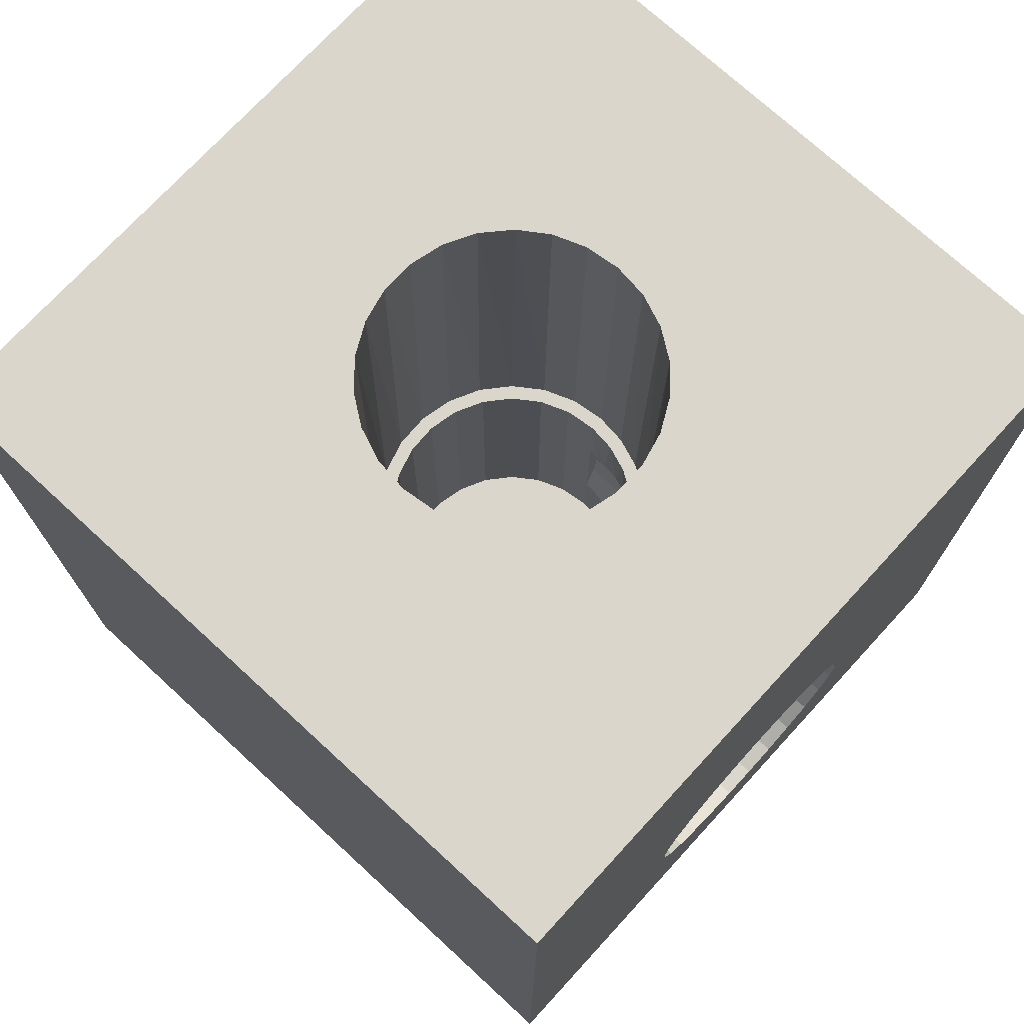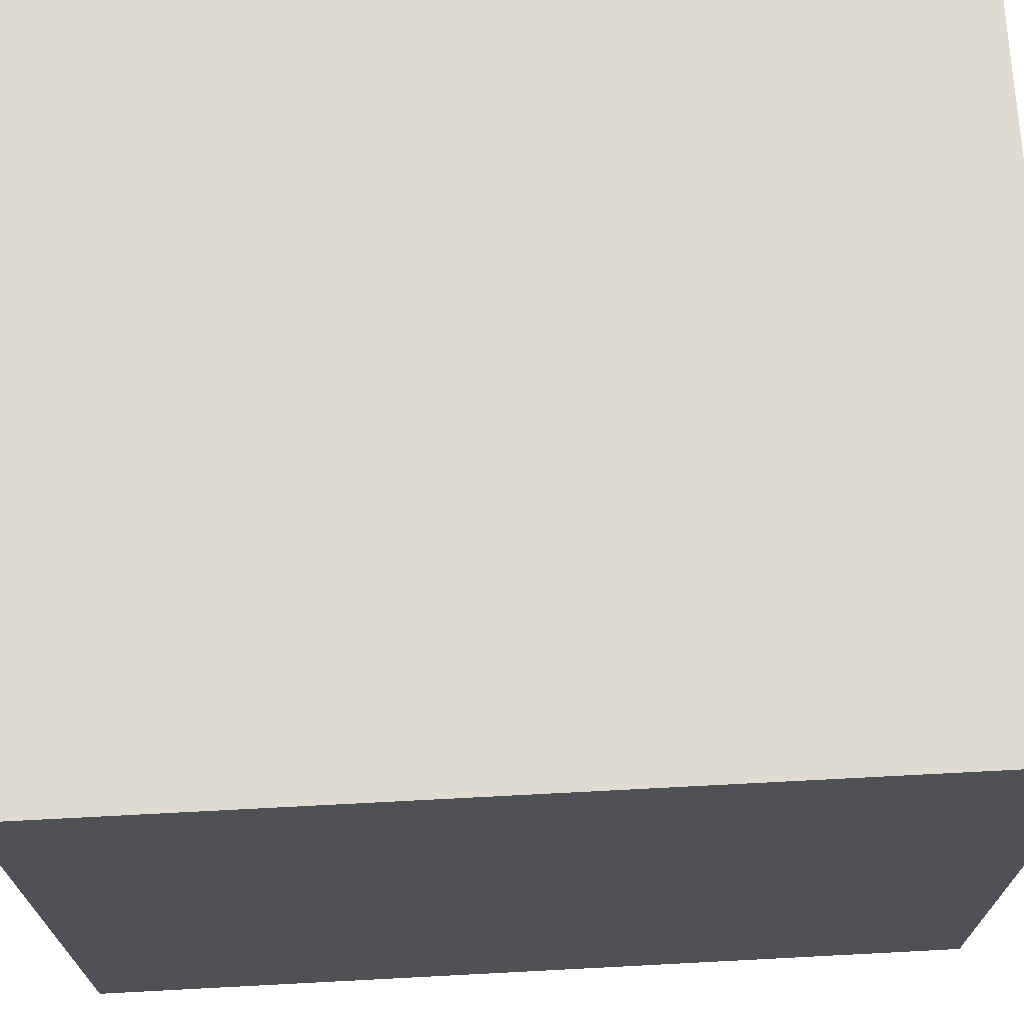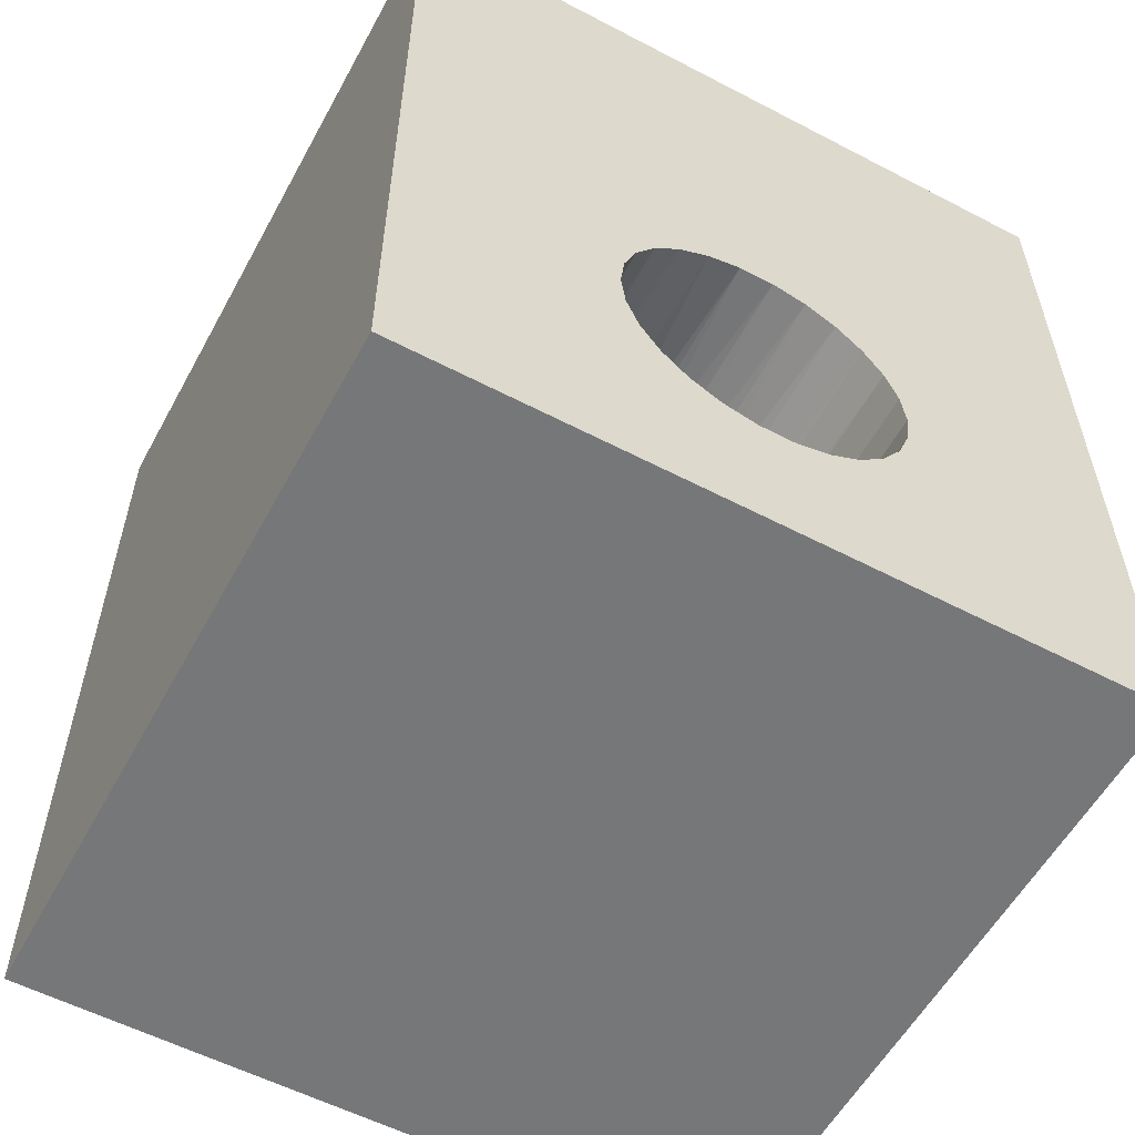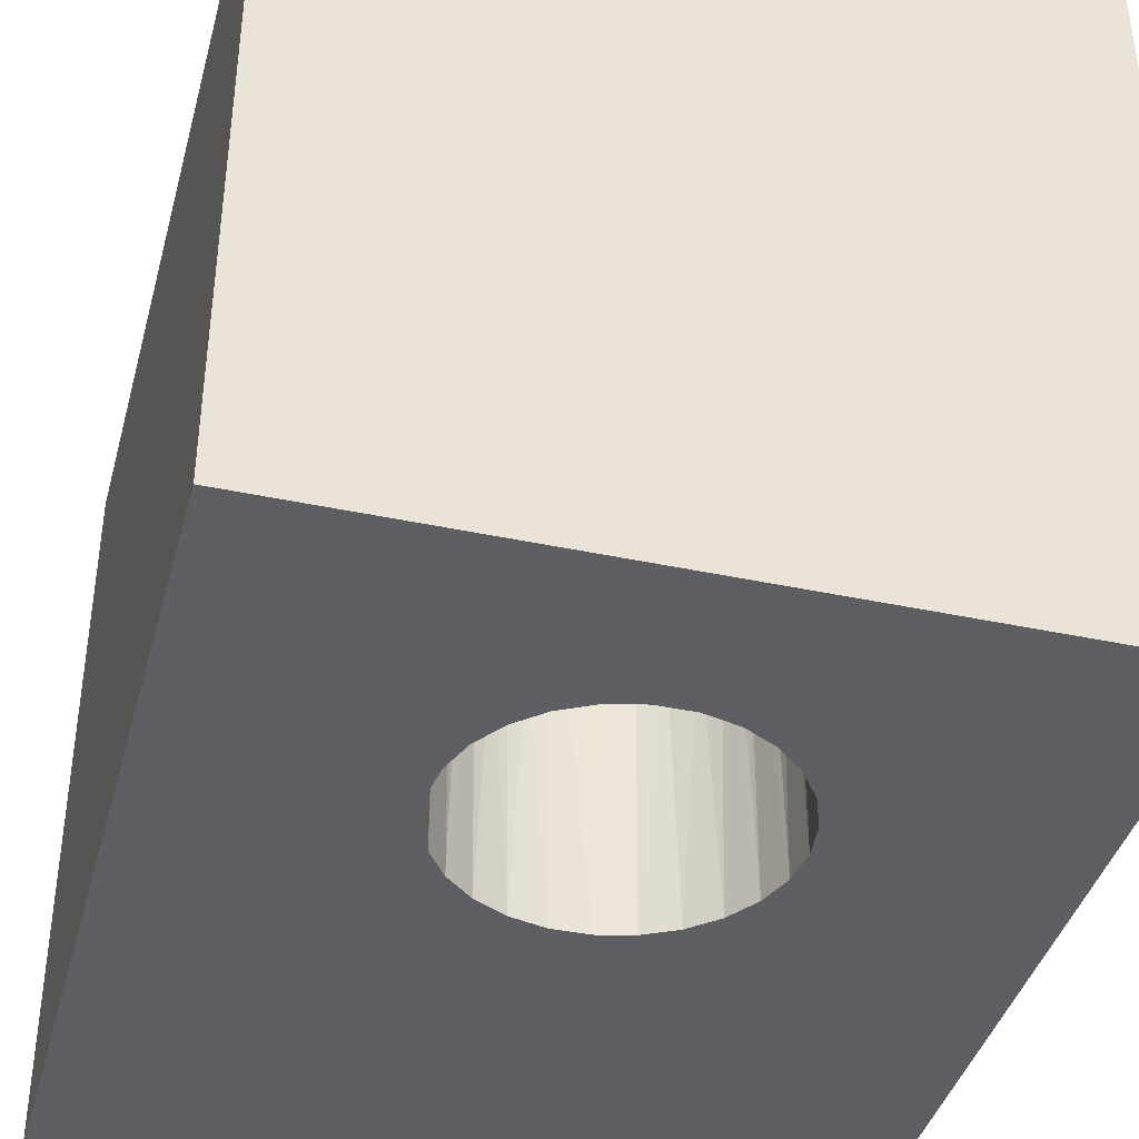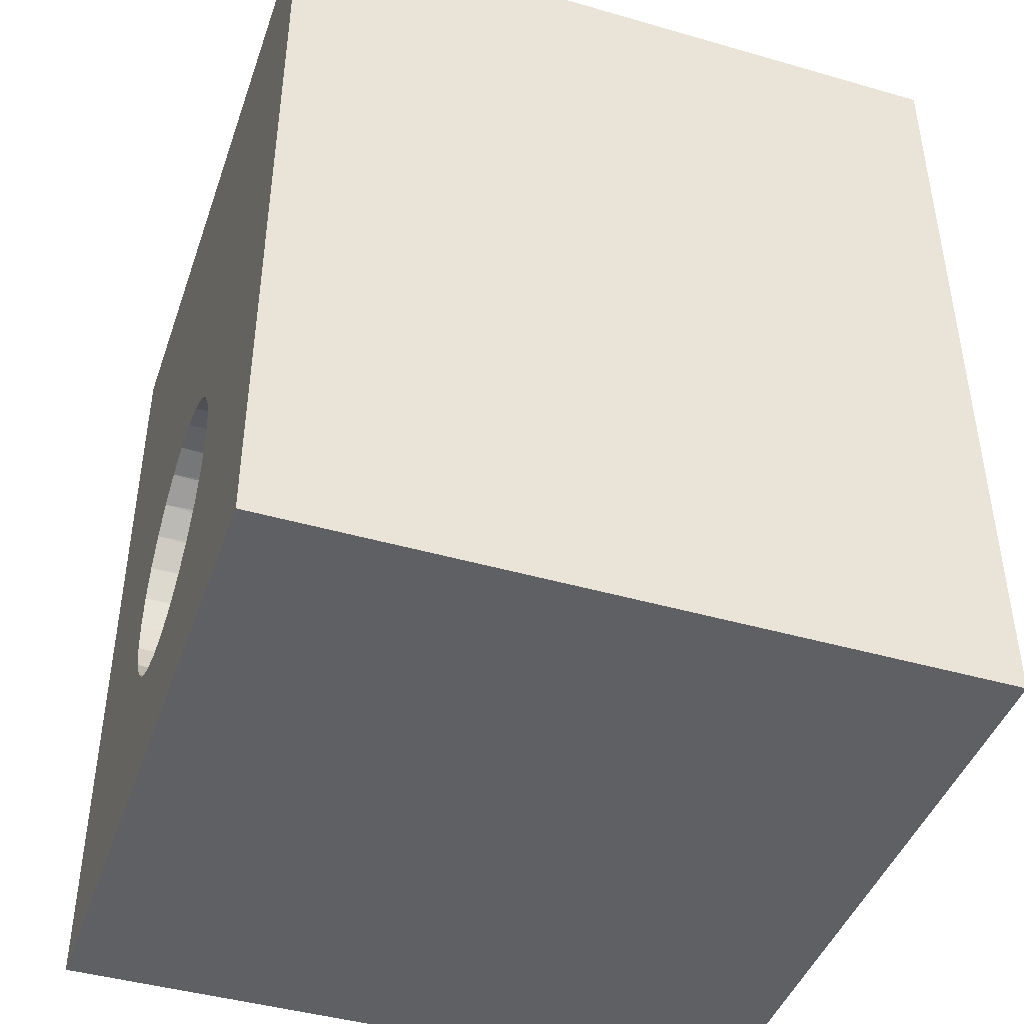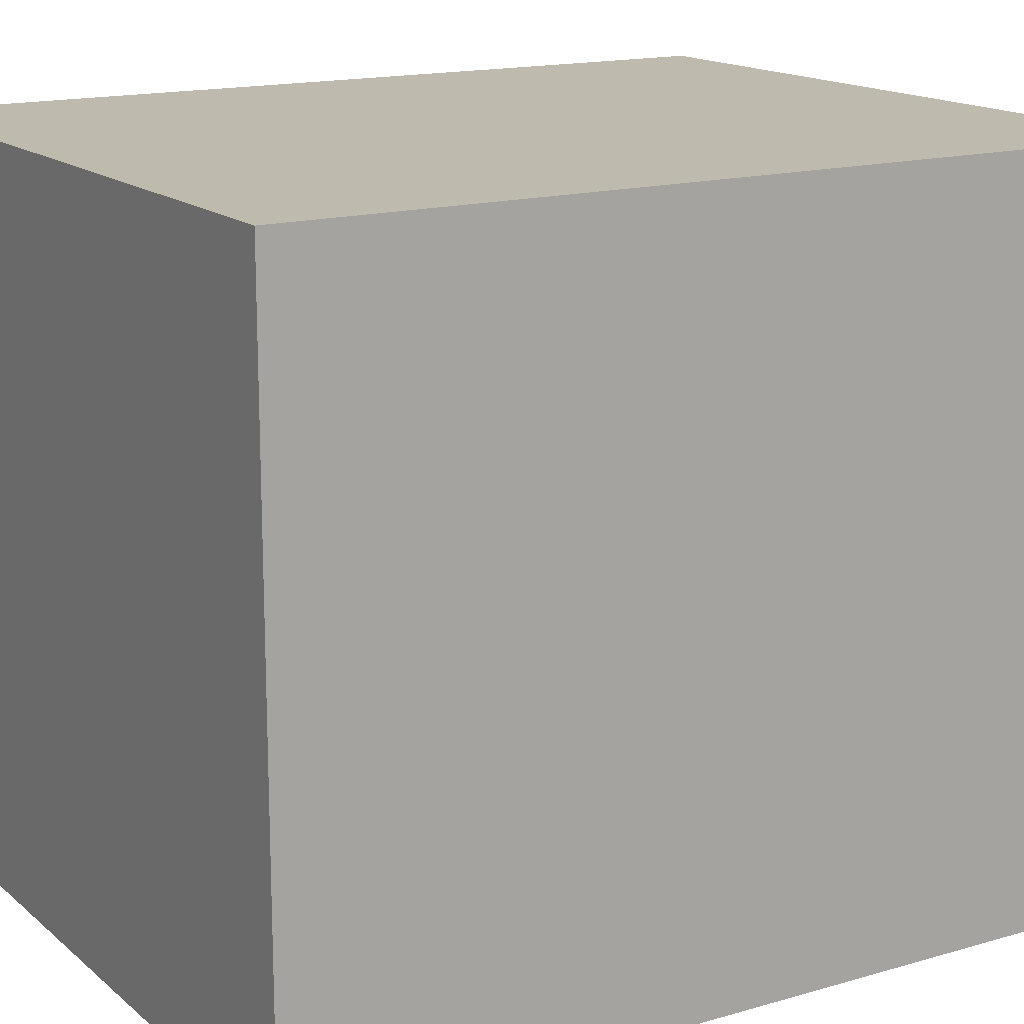
<metadata>
{"format":"obj","ext":"obj","renderer":"f3d","projection":"perspective","resolution":1024,"background":"white","views":[{"elev":73.5,"azim":132.6,"up":"+Y"},{"elev":70.0,"azim":87.0,"up":"+Z"},{"elev":-57.0,"azim":151.5,"up":"+Y"},{"elev":-40.2,"azim":-14.8,"up":"+Z"},{"elev":-43.7,"azim":-108.7,"up":"+Y"},{"elev":15.7,"azim":58.7,"up":"+Z"}]}
</metadata>
<code>
v 5 6 0
v 1.942 6 4.521
v 2 6 5
v 1.771 6 4.071
v 1.497 6 3.674
v 1.136 6 3.354
v -1.136 6 6.646
v -1.497 6 6.326
v -5 6 10
v 0.7092 6 3.13
v 0.2411 6 3.015
v -0.2411 6 3.015
v -1.771 6 5.929
v -5 6 0
v 5 6 10
v -0.7092 6 6.87
v -1.942 6 5.479
v -0.2411 6 6.985
v -2 6 5
v 0.2411 6 6.985
v 0.7092 6 6.87
v 1.136 6 6.646
v -1.771 6 4.071
v -1.497 6 3.674
v -1.942 6 4.521
v 1.497 6 6.326
v -1.136 6 3.354
v 1.771 6 5.929
v -0.7092 6 3.13
v 1.942 6 5.479
v -5 -6 0
v -5 -6 10
v 1.136 -3.646 0
v 1.497 -3.326 0
v 5 -6 0
v 1.771 -2.929 0
v 0.7092 -3.87 0
v 1.942 -2.479 0
v 0.2411 -3.985 0
v 2 -2 0
v 1.942 -1.521 0
v -0.2411 -3.985 0
v -0.7092 -3.87 0
v -1.136 -3.646 0
v -1.497 -3.326 0
v -1.771 -2.929 0
v -1.942 -2.479 0
v -2 -2 0
v -1.942 -1.521 0
v 0.7092 -0.13 0
v 0.2411 -0.01458 0
v 1.136 -0.354 0
v 1.497 -0.6738 0
v 1.771 -1.071 0
v -1.771 -1.071 0
v -1.497 -0.6738 0
v -1.136 -0.354 0
v -0.7092 -0.13 0
v -0.2411 -0.01458 0
v 5 -6 10
v 0.491 0 3.061
v 0 0 3
v -0.445 0 3.05
v -0.8678 0 3.198
v -2 0 5
v -1.939 0 5.491
v -1.247 0 3.436
v -1.759 0 5.952
v -1.564 0 3.753
v -1.471 0 6.355
v -1.802 0 4.132
v -1.094 0 6.674
v -1.95 0 4.555
v -0.6494 0 6.892
v -0.1652 0 6.993
v 0.3292 0 6.973
v 0.8034 0 6.832
v 1.228 0 6.578
v 1.578 0 6.228
v 1.832 0 5.803
v 1.973 0 5.329
v 1.993 0 4.835
v 1.892 0 4.351
v 1.674 0 3.906
v 1.355 0 3.529
v 0.9519 0 3.241
v 1.053 -0.2994 3.54
v -1.185 -3.611 3.645
v -1.397 -3.431 3.865
v 1.368 -0.5411 3.83
v -1.563 -3.247 4.108
v -1.792 -2.888 4.83
v -1.949 -2.447 5
v -1.8 -2.872 5
v 2 -2 5
v 1.977 -2.3 5
v -1.687 -3.074 4.373
v -1.769 -2.933 4.666
v 1.91 -2.592 5
v 1.789 -2.895 4.798
v 1.8 -2.872 5
v 1.789 -1.105 4.798
v 1.91 -1.408 5
v 1.8 -1.128 5
v 1.573 -0.7654 4.126
v -2 -2 5
v -1.949 -1.553 5
v -1.792 -1.112 4.83
v -1.8 -1.128 5
v 1.756 -1.043 4.606
v 1.686 -0.9243 4.37
v 1.756 -2.957 4.606
v 1.686 -3.076 4.37
v 1.573 -3.235 4.125
v 1.977 -1.7 5
v -1.769 -1.067 4.666
v 1.368 -3.459 3.83
v 1.052 -3.701 3.539
v -1.687 -0.9262 4.373
v -1.563 -0.7526 4.108
v -1.397 -0.569 3.865
v -1.185 -0.3889 3.645
v 0.7369 -3.859 3.358
v 0.4028 -3.959 3.246
v -0.953 -0.2416 3.473
v 0.2043 -3.99 3.212
v 0 -4 3.2
v -0.7492 -0.1456 3.363
v -0.519 -0.0685 3.276
v -0.2656 -3.982 3.22
v -0.519 -3.931 3.276
v -0.2656 -0.01772 3.22
v 0 0 3.2
v -0.7492 -3.854 3.363
v 0.2052 -0.01056 3.212
v -0.953 -3.758 3.473
v 0.4045 -0.04134 3.246
v 0.7381 -0.1412 3.358
v -0.9845 0 6.507
v -1.324 0 6.219
v 1.219 0 3.676
v 1.507 0 4.015
v -1.122 0 3.593
v -1.407 0 3.878
v -1.622 0 4.219
v -0.5845 0 6.702
v -0.781 0 3.378
v 1.702 0 4.416
v -1.755 0 4.599
v -0.4005 0 3.245
v -0.1486 0 6.794
v 1.794 0 4.851
v -1.8 0 5
v 0.2963 0 6.775
v 1.775 0 5.296
v -1.745 0 5.442
v 0.4419 0 3.255
v -1.583 0 5.857
v 0.7231 0 6.648
v 1.106 0 6.42
v 0.8567 0 3.417
v 1.648 0 5.723
v 1.42 0 6.106
v 1.702 -4 4.416
v 1.507 -4 4.015
v -1.745 -4 5.442
v -1.8 -4 5
v 1.219 -4 3.676
v -1.583 -4 5.857
v -1.324 -4 6.219
v 0.8567 -4 3.417
v -0.9845 -4 6.507
v -0.5845 -4 6.702
v 0.4419 -4 3.255
v -0.1486 -4 6.794
v 0.2963 -4 6.775
v 0.7231 -4 6.648
v 1.106 -4 6.42
v 1.42 -4 6.106
v 1.648 -4 5.723
v 1.775 -4 5.296
v 1.794 -4 4.851
v -0.4005 -4 3.245
v -0.781 -4 3.378
v -1.122 -4 3.593
v -1.407 -4 3.878
v -1.622 -4 4.219
v -1.755 -4 4.599
v 0 -4 5
f 1 2 3
f 1 4 2
f 1 5 4
f 1 6 5
f 7 8 9
f 1 10 6
f 1 11 10
f 1 12 11
f 13 9 8
f 1 14 12
f 1 3 15
f 16 7 9
f 17 9 13
f 18 16 9
f 19 9 17
f 15 20 18
f 15 21 20
f 15 22 21
f 15 18 9
f 14 23 24
f 14 25 23
f 14 19 25
f 14 9 19
f 26 22 15
f 27 14 24
f 28 26 15
f 29 14 27
f 30 28 15
f 12 14 29
f 3 30 15
f 14 31 32
f 14 32 9
f 33 34 35
f 36 35 34
f 37 33 35
f 38 35 36
f 39 37 35
f 40 35 38
f 41 35 40
f 31 42 39
f 31 43 42
f 31 44 43
f 31 45 44
f 31 46 45
f 31 39 35
f 47 46 31
f 48 47 31
f 49 48 31
f 1 50 51
f 1 52 50
f 1 53 52
f 1 54 53
f 1 41 54
f 1 35 41
f 14 55 49
f 14 56 55
f 14 57 56
f 14 58 57
f 14 59 58
f 14 51 59
f 14 1 51
f 14 49 31
f 60 15 32
f 15 9 32
f 35 1 15
f 35 15 60
f 61 11 62
f 62 12 63
f 11 12 62
f 63 29 64
f 12 29 63
f 65 17 66
f 19 17 65
f 64 27 67
f 29 27 64
f 66 13 68
f 17 13 66
f 67 24 69
f 27 24 67
f 68 8 70
f 13 8 68
f 69 23 71
f 24 23 69
f 70 7 72
f 8 7 70
f 71 25 73
f 23 25 71
f 73 19 65
f 72 16 74
f 25 19 73
f 7 16 72
f 74 18 75
f 16 18 74
f 75 20 76
f 18 20 75
f 76 21 77
f 20 21 76
f 77 22 78
f 21 22 77
f 78 26 79
f 22 26 78
f 26 28 79
f 79 28 80
f 28 30 80
f 80 30 81
f 30 3 81
f 81 3 82
f 3 2 82
f 82 2 83
f 2 4 83
f 83 4 84
f 4 5 84
f 84 5 85
f 5 6 85
f 85 6 86
f 6 10 86
f 86 10 61
f 10 11 61
f 31 35 60
f 31 60 32
f 50 52 87
f 44 45 88
f 88 45 89
f 87 52 90
f 89 45 91
f 92 93 94
f 95 40 96
f 45 46 91
f 91 46 97
f 97 46 98
f 99 100 101
f 92 47 93
f 46 47 98
f 98 47 92
f 102 103 104
f 52 53 90
f 96 38 99
f 40 38 96
f 99 38 100
f 90 53 105
f 93 48 106
f 106 48 107
f 47 48 93
f 107 108 109
f 110 54 102
f 111 54 110
f 105 54 111
f 53 54 105
f 38 36 100
f 100 36 112
f 112 36 113
f 113 36 114
f 103 41 115
f 102 41 103
f 54 41 102
f 108 49 116
f 36 34 114
f 115 40 95
f 107 49 108
f 114 34 117
f 41 40 115
f 48 49 107
f 34 33 117
f 117 33 118
f 119 55 120
f 116 55 119
f 49 55 116
f 33 37 118
f 121 56 122
f 120 56 121
f 118 37 123
f 123 37 124
f 55 56 120
f 37 39 124
f 122 57 125
f 124 39 126
f 56 57 122
f 126 39 127
f 39 42 127
f 128 58 129
f 125 58 128
f 127 42 130
f 130 42 131
f 57 58 125
f 132 62 133
f 42 43 131
f 131 43 134
f 62 135 133
f 134 43 136
f 132 59 62
f 129 59 132
f 58 59 129
f 59 51 62
f 62 51 135
f 43 44 136
f 136 44 88
f 135 51 137
f 51 50 137
f 138 50 87
f 137 50 138
f 72 139 140
f 72 140 70
f 84 85 141
f 84 141 142
f 143 67 69
f 143 69 144
f 145 69 71
f 74 139 72
f 74 146 139
f 145 144 69
f 147 64 67
f 83 84 142
f 147 67 143
f 83 142 148
f 149 71 73
f 149 145 71
f 150 63 64
f 75 146 74
f 75 151 146
f 150 64 147
f 82 83 148
f 82 148 152
f 153 73 65
f 153 149 73
f 133 62 63
f 133 63 150
f 76 151 75
f 76 154 151
f 81 82 152
f 81 152 155
f 156 65 66
f 156 153 65
f 157 61 62
f 157 62 133
f 158 66 68
f 77 154 76
f 77 159 154
f 158 156 66
f 77 160 159
f 161 86 61
f 80 81 155
f 161 61 157
f 80 155 162
f 78 160 77
f 79 163 160
f 140 158 68
f 79 162 163
f 79 80 162
f 79 160 78
f 140 68 70
f 141 85 86
f 141 86 161
f 101 104 103
f 101 103 115
f 101 115 95
f 101 95 96
f 101 96 99
f 152 110 102
f 113 114 164
f 164 114 165
f 94 166 167
f 94 109 166
f 114 117 165
f 110 148 111
f 152 148 110
f 117 168 165
f 153 156 109
f 109 156 166
f 148 105 111
f 166 158 169
f 156 158 166
f 117 118 168
f 169 140 170
f 148 142 105
f 158 140 169
f 118 171 168
f 170 139 172
f 142 90 105
f 140 139 170
f 118 123 171
f 172 146 173
f 142 141 90
f 139 146 172
f 123 174 171
f 173 151 175
f 146 151 173
f 141 87 90
f 175 154 176
f 124 126 174
f 151 154 175
f 154 159 176
f 141 161 87
f 176 159 177
f 126 127 174
f 159 160 177
f 177 160 178
f 161 138 87
f 161 157 138
f 160 163 178
f 178 163 179
f 163 162 179
f 179 162 180
f 157 135 137
f 181 101 182
f 157 133 135
f 137 138 157
f 123 124 174
f 101 100 182
f 181 155 101
f 162 155 180
f 180 155 181
f 100 112 182
f 182 112 164
f 155 104 101
f 112 113 164
f 104 152 102
f 155 152 104
f 133 150 132
f 150 129 132
f 129 147 128
f 150 147 129
f 147 125 128
f 125 143 122
f 147 143 125
f 122 144 121
f 143 144 122
f 121 145 120
f 120 145 119
f 144 145 121
f 119 149 116
f 145 149 119
f 116 153 108
f 108 153 109
f 149 153 116
f 109 94 93
f 109 93 106
f 109 106 107
f 130 183 127
f 130 131 183
f 131 184 183
f 131 134 184
f 134 136 184
f 136 185 184
f 136 88 185
f 88 186 185
f 186 89 187
f 88 89 186
f 89 91 187
f 187 97 188
f 91 97 187
f 188 98 167
f 97 98 188
f 98 92 167
f 92 94 167
f 189 167 166
f 189 166 169
f 189 169 170
f 189 168 171
f 189 171 174
f 189 174 127
f 189 127 183
f 189 183 184
f 189 184 185
f 189 185 186
f 189 186 187
f 189 187 188
f 189 188 167
f 172 189 170
f 165 168 189
f 173 189 172
f 164 165 189
f 175 189 173
f 182 164 189
f 176 189 175
f 181 182 189
f 177 189 176
f 180 181 189
f 179 180 189
f 178 189 177
f 178 179 189

</code>
